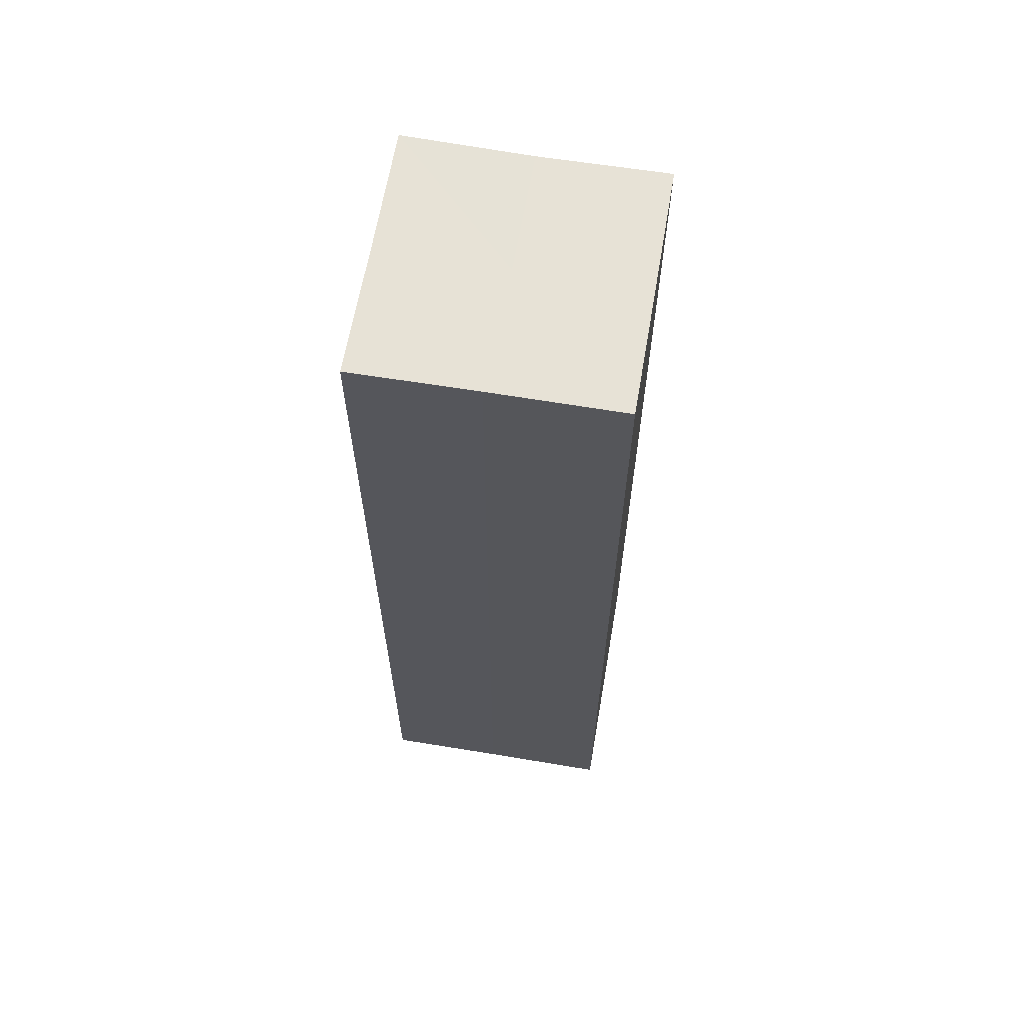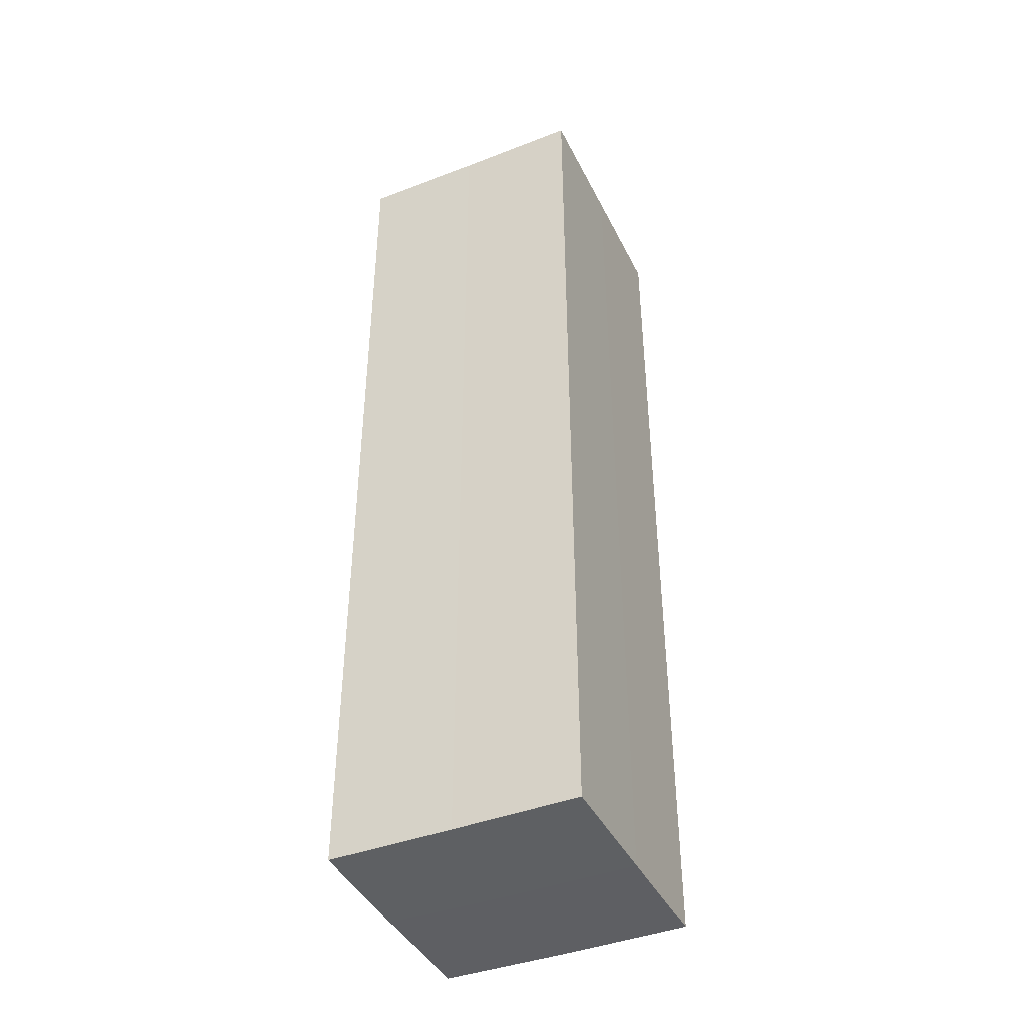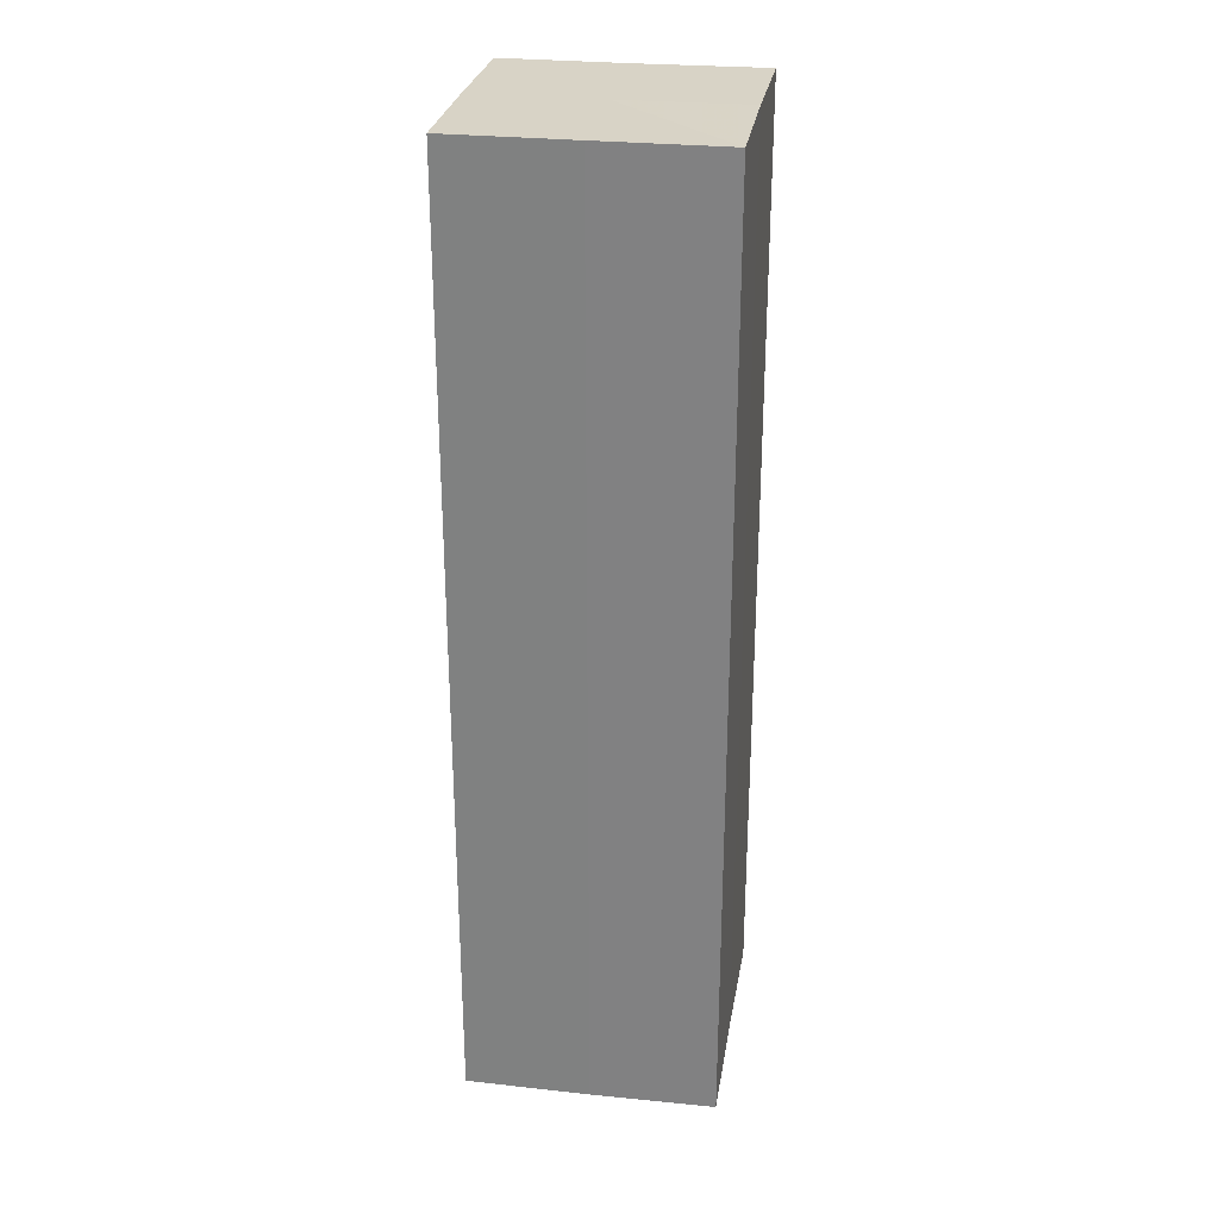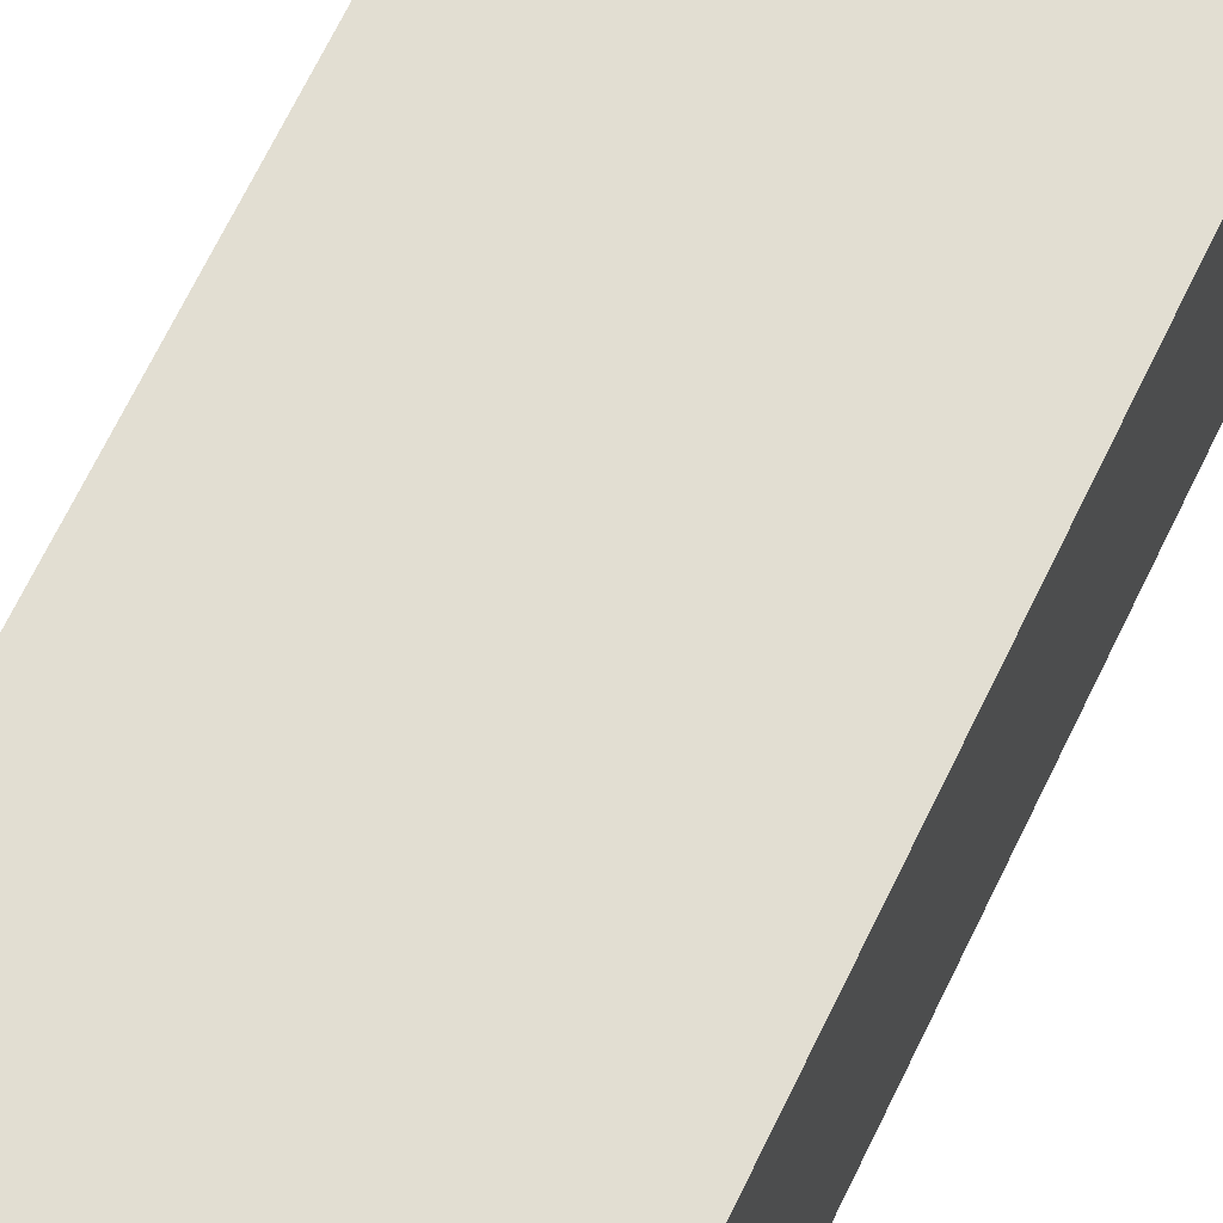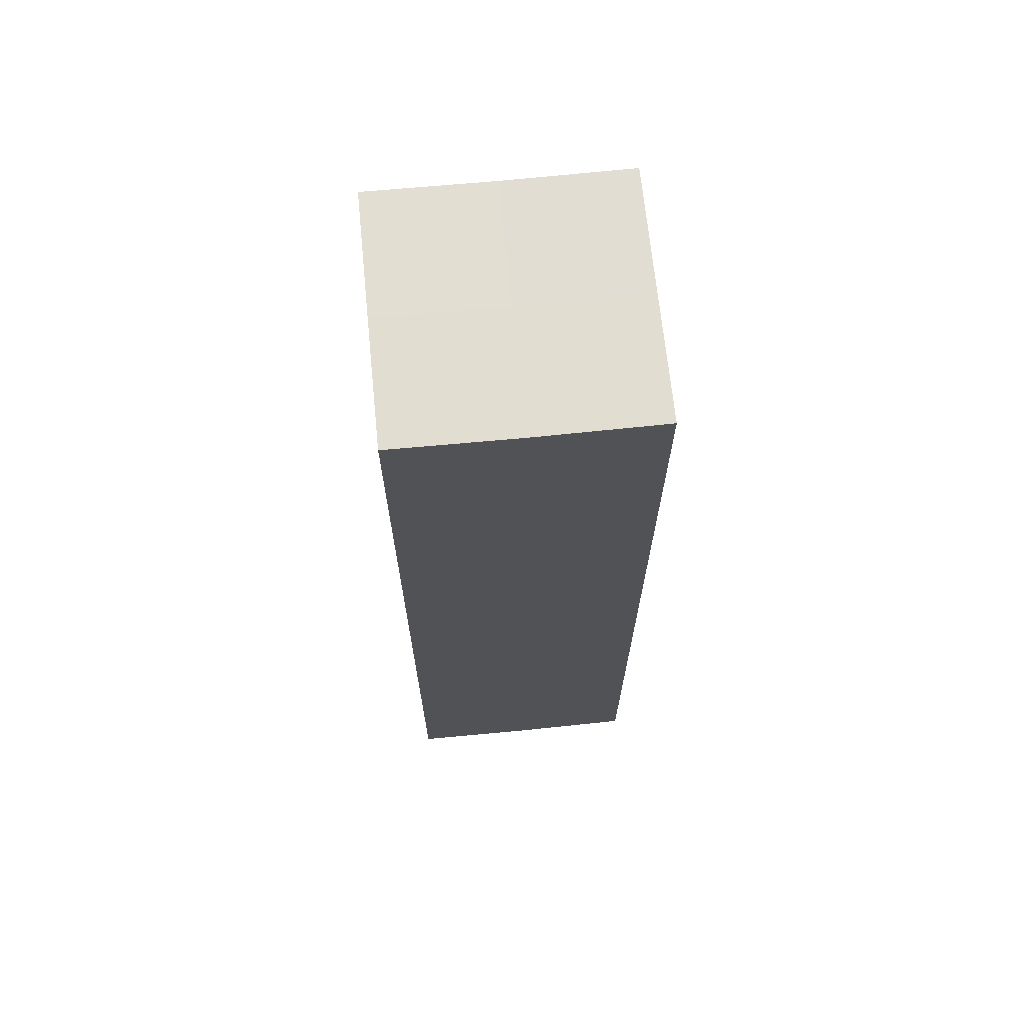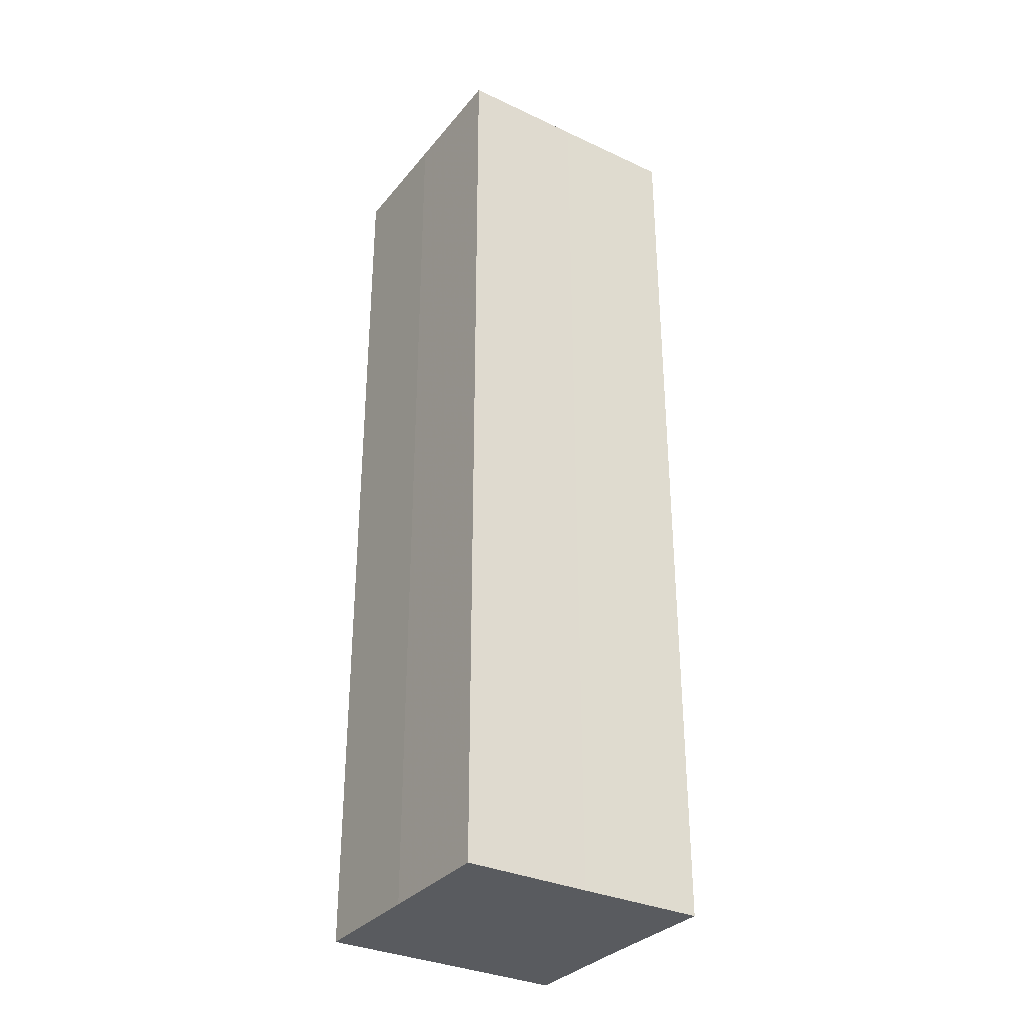
<metadata>
{"format":"obj","ext":"obj","renderer":"f3d","projection":"perspective","resolution":1024,"background":"white","views":[{"elev":63.8,"azim":-170.1,"up":"+Z"},{"elev":-41.9,"azim":-155.5,"up":"+Z"},{"elev":28.1,"azim":99.3,"up":"+Z"},{"elev":68.0,"azim":-154.2,"up":"+Y"},{"elev":68.2,"azim":174.4,"up":"+Z"},{"elev":-32.6,"azim":-123.2,"up":"+Z"}]}
</metadata>
<code>
o 20156
v 2223 1871 17.59
v 2223 1871 17.59
v 2223 1871 17.67
v 2223 1871 17.59
v 2223 1871 17.67
v 2223 1871 17.59
v 2223 1871 17.67
v 2223 1871 17.59
v 2223 1871 17.67
v 2223 1871 17.59
v 2223 1871 17.59
v 2223 1871 17.59
v 2223 1871 17.59
v 2223 1871 17.59
v 2223 1871 17.59
v 2223 1871 17.59
v 2223 1871 17.59
v 2223 1871 17.67
v 2223 1871 17.67
v 2223 1871 17.67
v 2223 1871 17.67
v 2223 1871 17.67
v 2223 1871 17.59
v 2223 1871 17.67
v 2223 1871 17.59
v 2223 1871 17.59
v 2223 1871 17.59
v 2223 1871 17.59
v 2223 1871 17.67
v 2223 1871 17.59
v 2223 1871 17.59
v 2223 1871 17.59
v 2223 1871 17.67
v 2223 1871 17.59
v 2223 1871 17.59
v 2223 1871 17.67
v 2223 1871 17.59
v 2223 1871 17.67
v 2223 1871 17.59
v 2223 1871 17.67
v 2223 1871 17.67
v 2223 1871 17.67
v 2223 1871 17.67
v 2223 1871 17.67
v 2223 1871 17.67
v 2223 1871 17.67
v 2223 1871 17.67
v 2223 1871 17.67
v 2223 1871 17.67
v 2223 1871 17.67
f 1 2 3
f 4 1 5
f 5 6 7
f 7 8 9
f 10 8 11
f 10 12 8
f 10 11 13
f 10 14 12
f 10 13 15
f 10 16 14
f 10 15 17
f 10 17 16
f 18 14 19
f 20 13 21
f 22 23 18
f 24 25 20
f 26 27 22
f 27 28 29
f 30 31 24
f 31 32 33
f 34 35 36
f 35 37 38
f 36 39 40
f 40 17 41
f 42 43 44
f 42 45 43
f 42 44 46
f 42 47 45
f 42 46 48
f 42 49 47
f 42 48 50
f 42 50 49

</code>
